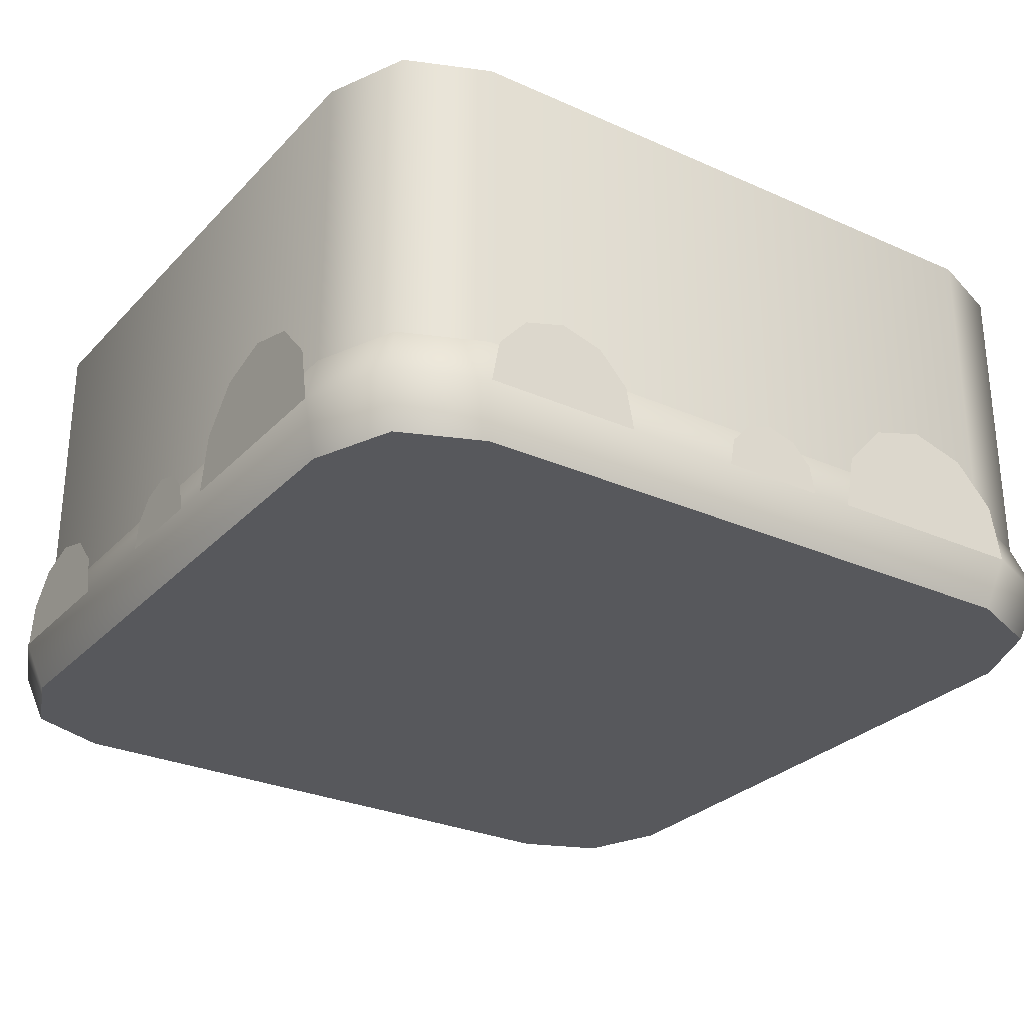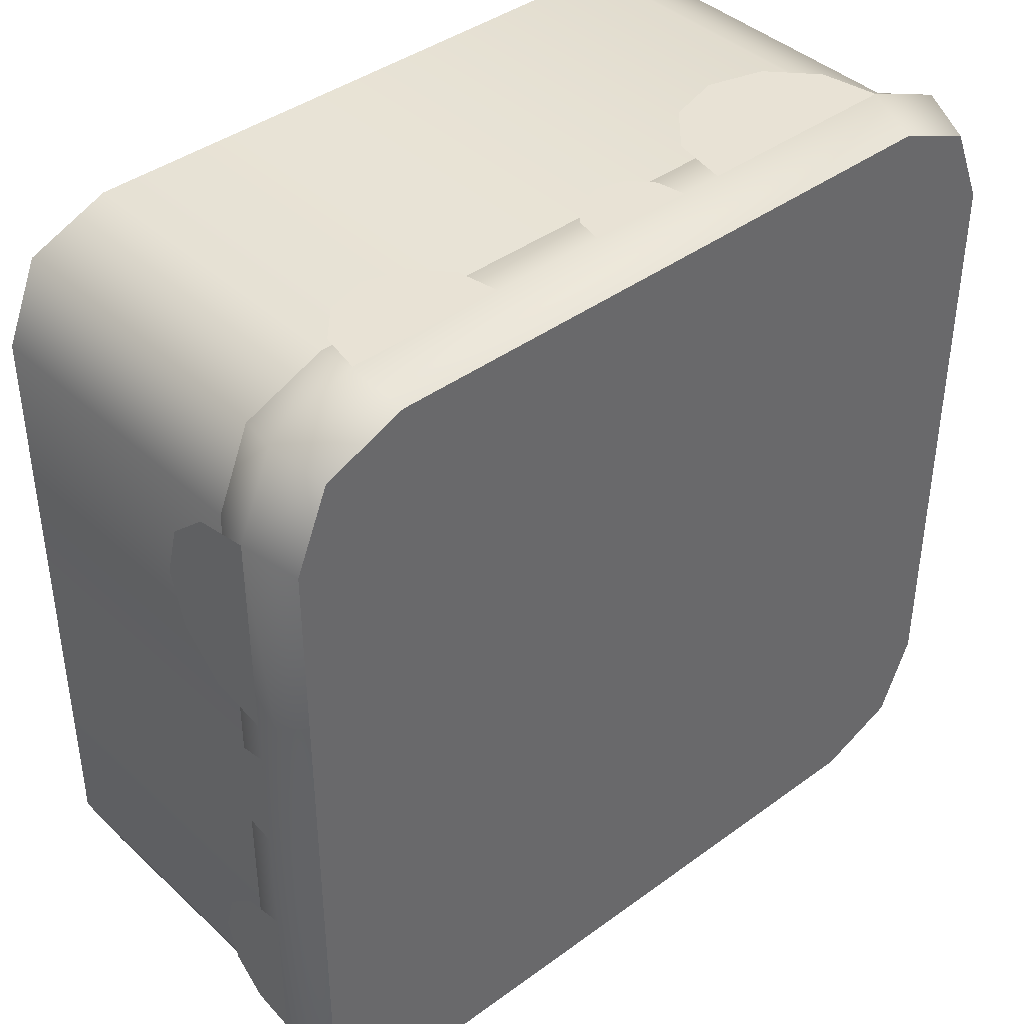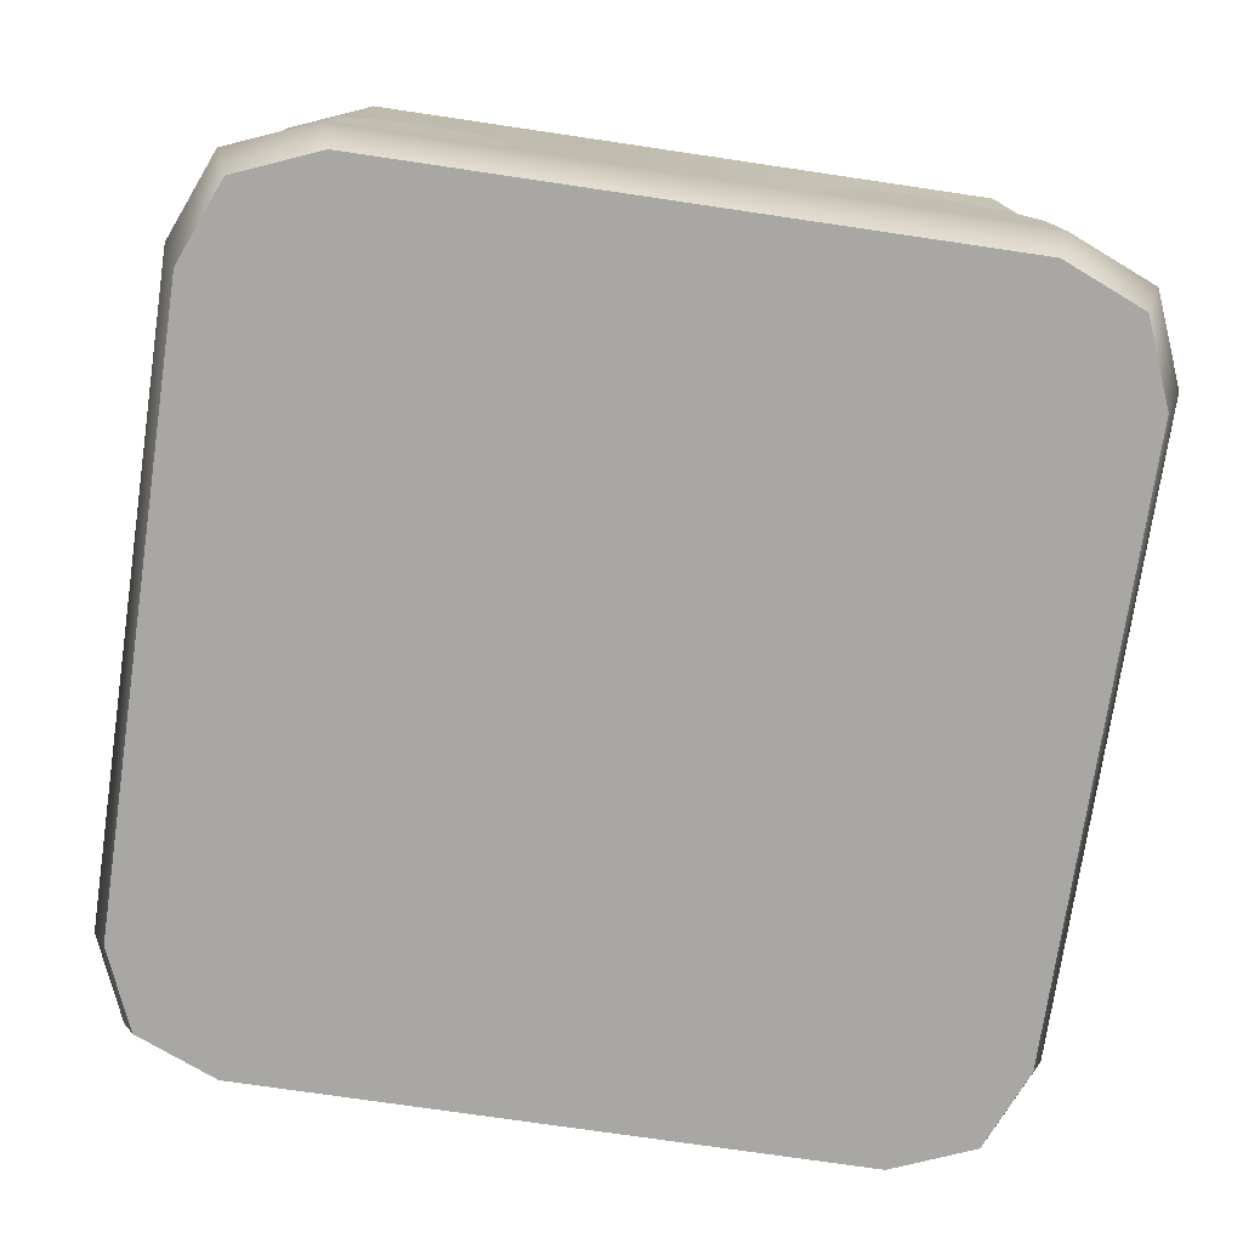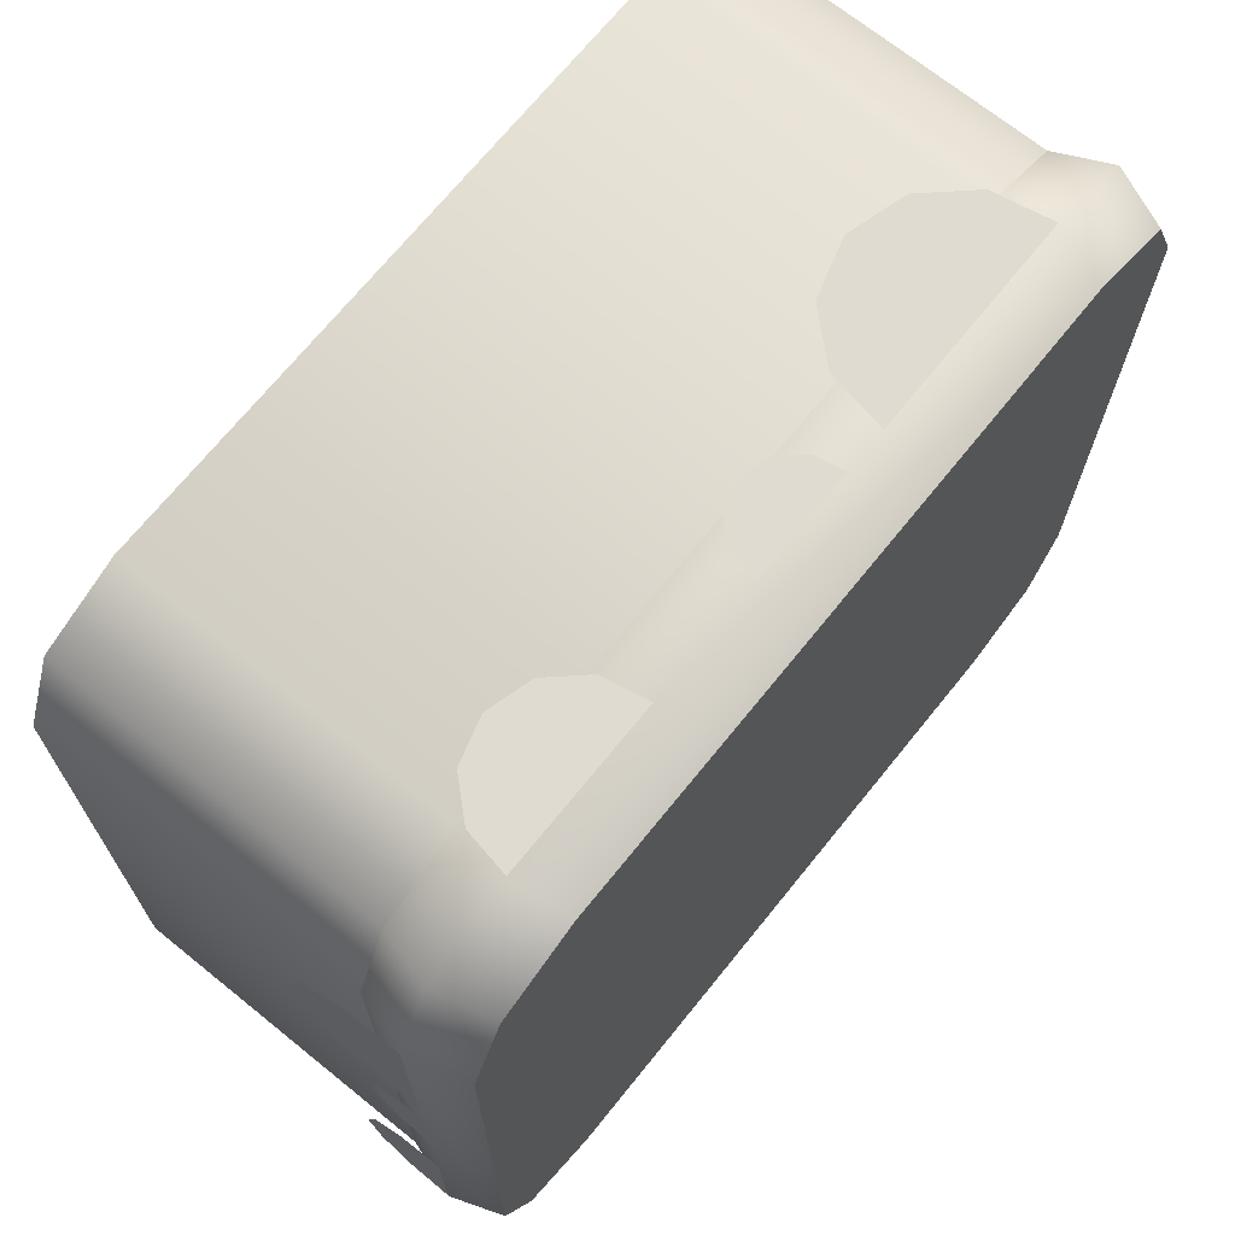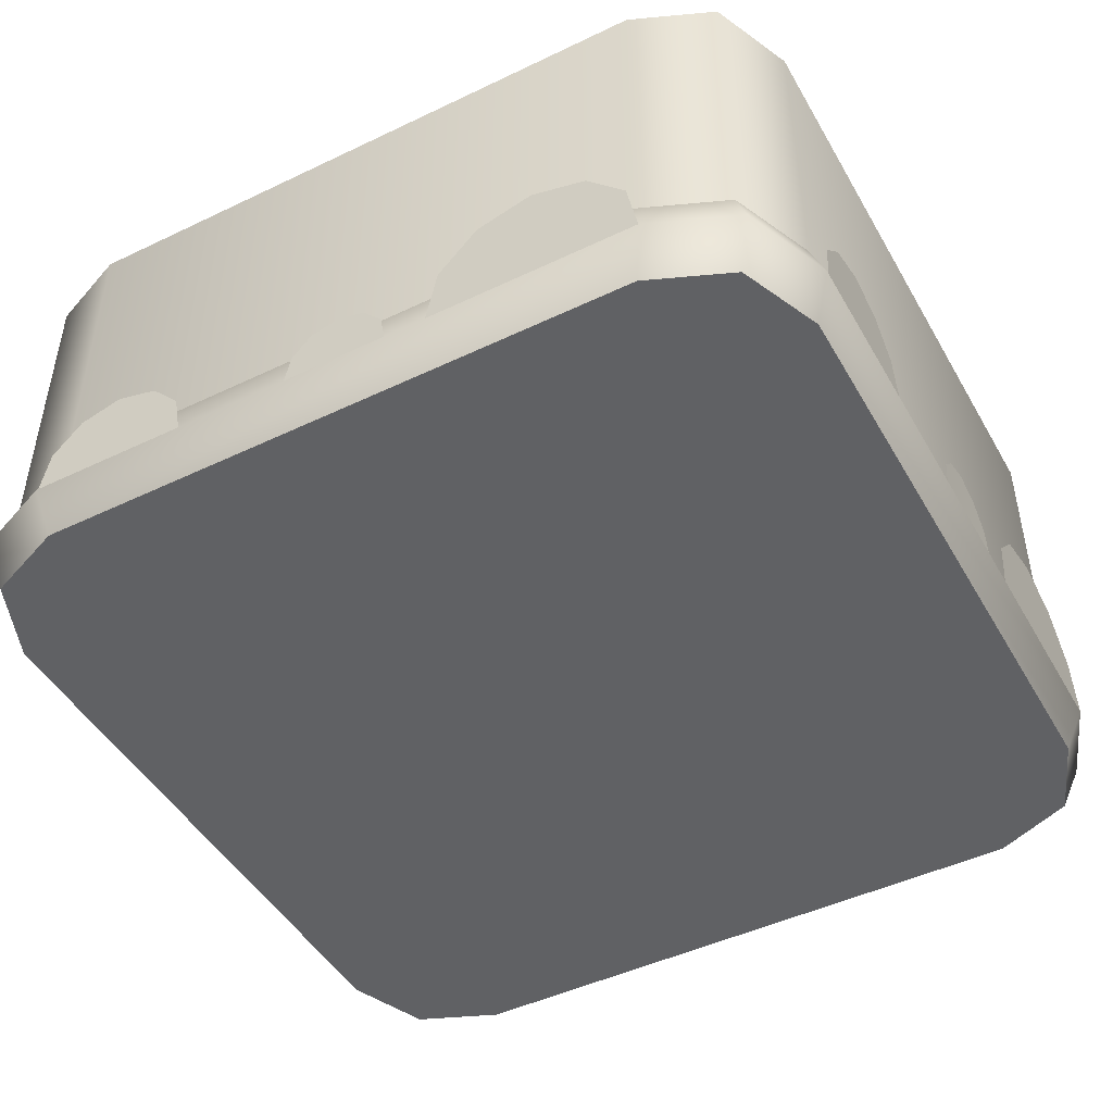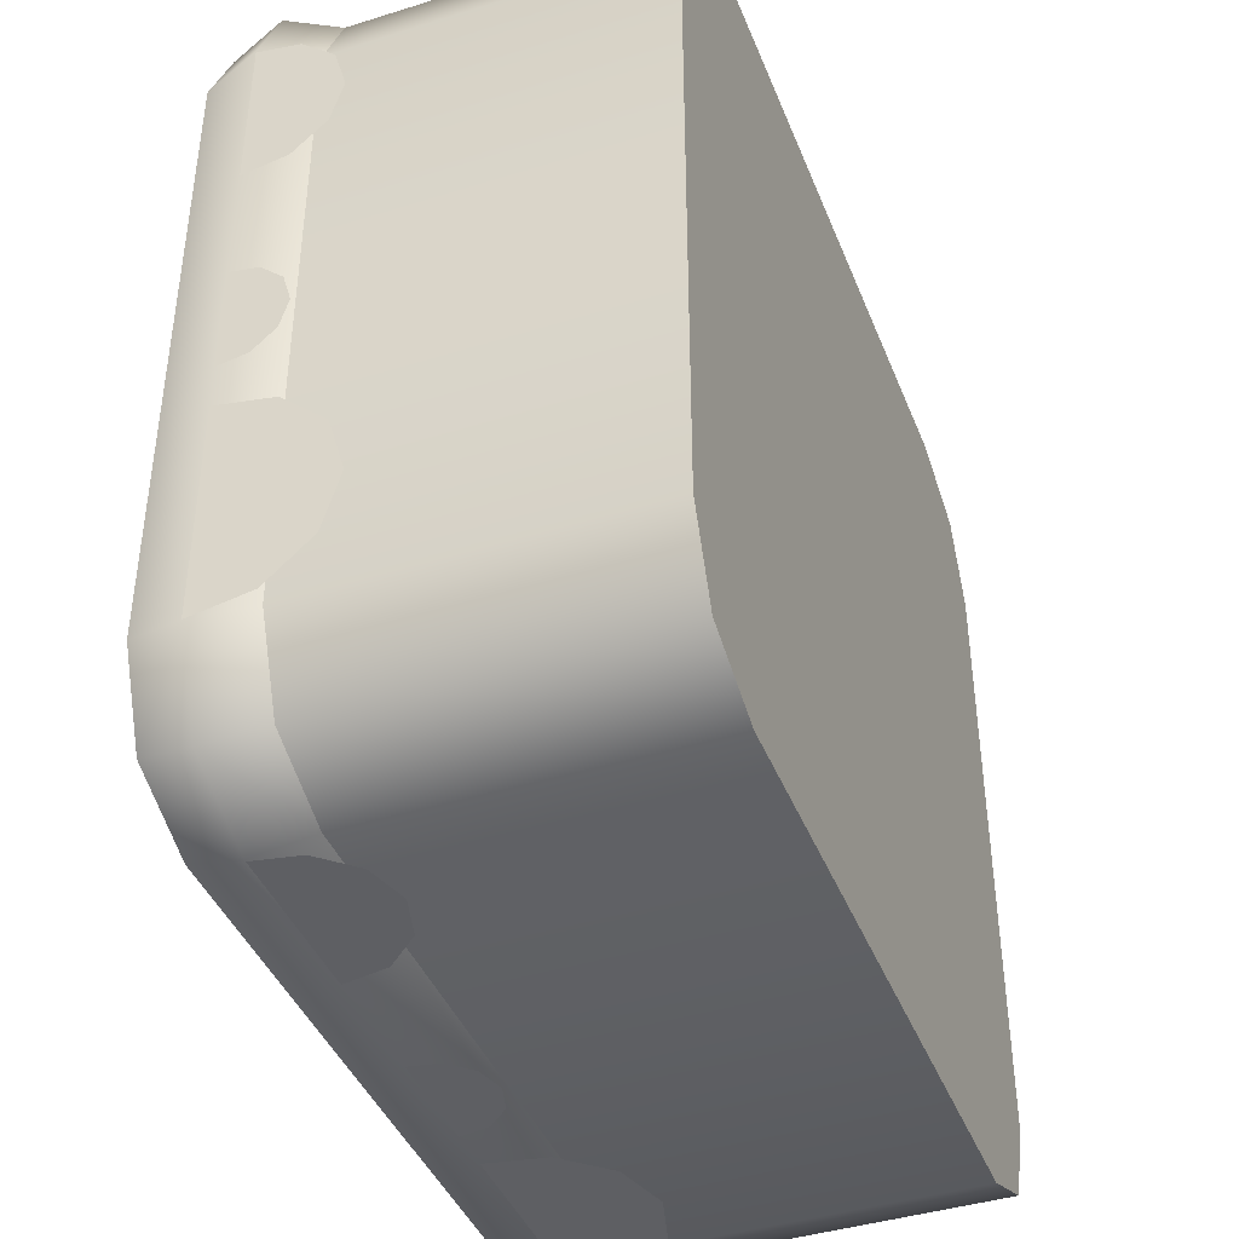
<metadata>
{"format":"obj","ext":"obj","renderer":"f3d","projection":"perspective","resolution":1024,"background":"white","views":[{"elev":-28.5,"azim":-123.8,"up":"+Z"},{"elev":40.8,"azim":138.2,"up":"+Y"},{"elev":-74.4,"azim":81.6,"up":"+Z"},{"elev":70.1,"azim":128.9,"up":"+Y"},{"elev":-46.8,"azim":28.5,"up":"+Z"},{"elev":-41.8,"azim":-69.4,"up":"+Y"}]}
</metadata>
<code>
o block-snow-overhang-large
v 1 0.7262 -1
v 0.9198 0.9198 -1
v 1 -0.7262 -1
v 0.9198 -0.9198 -1
v 0.7262 1 -1
v 0.7262 -1 -1
v -0.7262 1 -1
v -0.7262 -1 -1
v -0.9198 0.9198 -1
v -0.9198 -0.9198 -1
v -1 0.7262 -1
v -1 -0.7262 -1
v 1.041 -0.7536 -0.875
v 1 -0.7262 -0.75
v 1.041 0.7536 -0.875
v 1 0.7262 -0.75
v -0.7262 -1 -0.75
v 0.7262 -1 -0.75
v -0.7536 -1.041 -0.875
v 0.7536 -1.041 -0.875
v -0.9569 -0.9569 -0.875
v -1.041 -0.7536 -0.875
v -0.9198 -0.9198 -0.75
v -1 -0.7262 -0.75
v 0.9198 0.9198 -0.75
v 0.7262 1 -0.75
v 0.9569 0.9569 -0.875
v 0.7536 1.041 -0.875
v 0.9198 -0.9198 -0.75
v 0.9569 -0.9569 -0.875
v -1.041 0.7536 -0.875
v -1 0.7262 -0.75
v -0.7262 1 -0.75
v -0.9198 0.9198 -0.75
v -0.7536 1.041 -0.875
v -0.9569 0.9569 -0.875
v -0.503 1.041 -0.6003
v -0.6355 1.041 -0.638
v -0.3706 1.041 -0.638
v -0.2778 1.041 -0.7397
v -0.7282 1.041 -0.7397
v -0.2524 1.041 -0.875
v -0.02712 1.041 -0.7376
v -0.09333 1.041 -0.7565
v 0.0391 1.041 -0.7565
v 0.0855 1.041 -0.8073
v -0.1397 1.041 -0.8073
v 0.09819 1.041 -0.875
v -0.1524 1.041 -0.875
v 0.5596 1.041 -0.669
v 0.4603 1.041 -0.6972
v 0.659 1.041 -0.6972
v 0.7286 1.041 -0.7735
v 0.3907 1.041 -0.7735
v 0.7476 1.041 -0.875
v 0.3717 1.041 -0.875
v -1.041 -0.2524 -0.875
v -1.041 -0.7282 -0.7397
v -1.041 -0.6355 -0.638
v -1.041 -0.503 -0.6003
v -1.041 -0.3706 -0.638
v -1.041 -0.2778 -0.7397
v -1.041 0.3717 -0.875
v -1.041 0.7476 -0.875
v -1.041 0.3907 -0.7735
v -1.041 0.4603 -0.6972
v -1.041 0.5596 -0.669
v -1.041 0.659 -0.6972
v -1.041 0.7286 -0.7735
v -1.041 -0.1524 -0.875
v -1.041 0.09819 -0.875
v -1.041 -0.1397 -0.8073
v -1.041 -0.09333 -0.7565
v -1.041 -0.02712 -0.7376
v -1.041 0.0391 -0.7565
v -1.041 0.0855 -0.8073
v 0.02712 -1.041 -0.7376
v 0.09333 -1.041 -0.7565
v -0.0391 -1.041 -0.7565
v -0.0855 -1.041 -0.8073
v 0.1397 -1.041 -0.8073
v -0.09819 -1.041 -0.875
v 0.1524 -1.041 -0.875
v 0.503 -1.041 -0.6003
v 0.6355 -1.041 -0.638
v 0.3706 -1.041 -0.638
v 0.2778 -1.041 -0.7397
v 0.7282 -1.041 -0.7397
v 0.2524 -1.041 -0.875
v -0.5596 -1.041 -0.669
v -0.4603 -1.041 -0.6972
v -0.659 -1.041 -0.6972
v -0.7286 -1.041 -0.7735
v -0.3907 -1.041 -0.7735
v -0.7476 -1.041 -0.875
v -0.3717 -1.041 -0.875
v 1.041 0.2524 -0.875
v 1.041 0.2778 -0.7397
v 1.041 0.3706 -0.638
v 1.041 0.503 -0.6003
v 1.041 0.6355 -0.638
v 1.041 0.7282 -0.7397
v 1.041 -0.7476 -0.875
v 1.041 -0.7286 -0.7735
v 1.041 -0.3717 -0.875
v 1.041 -0.659 -0.6972
v 1.041 -0.5596 -0.669
v 1.041 -0.4603 -0.6972
v 1.041 -0.3907 -0.7735
v 1.041 -0.09819 -0.875
v 1.041 -0.0855 -0.8073
v 1.041 0.1524 -0.875
v 1.041 -0.0391 -0.7565
v 1.041 0.02712 -0.7376
v 1.041 0.09333 -0.7565
v 1.041 0.1397 -0.8073
v 0.7262 -1 0
v 0.9198 -0.9198 0
v 0.7262 -1 -0.75
v 0.9198 -0.9198 -0.75
v -0.9198 -0.9198 0
v -0.9198 -0.9198 -0.75
v -1 -0.7262 0
v -1 -0.7262 -0.75
v 0.9198 0.9198 0
v 0.7262 1 0
v 0.9198 0.9198 -0.75
v 0.7262 1 -0.75
v -0.7262 1 0
v -0.7262 1 -0.75
v 1 0.7262 0
v 1 -0.7262 0
v -0.7262 -1 0
v -0.9198 0.9198 0
v -1 0.7262 0
v -0.7262 -1 -0.75
v -0.9198 0.9198 -0.75
v 1 0.7262 -0.75
v -1 0.7262 -0.75
v 1 -0.7262 -0.75
f 3 2 1
f 2 3 4
f 2 4 5
f 5 4 6
f 5 6 7
f 7 6 8
f 7 8 9
f 9 8 10
f 9 10 11
f 11 10 12
f 15 14 13
f 14 15 16
f 19 18 17
f 18 19 20
f 23 22 21
f 22 23 24
f 27 26 25
f 26 27 28
f 20 29 18
f 29 20 30
f 24 31 22
f 31 24 32
f 35 34 33
f 34 35 36
f 26 35 33
f 35 26 28
f 21 17 23
f 17 21 19
f 34 31 32
f 31 34 36
f 13 29 30
f 29 13 14
f 15 25 16
f 25 15 27
f 31 12 22
f 12 31 11
f 31 9 11
f 9 31 36
f 7 36 35
f 36 7 9
f 28 7 35
f 7 28 5
f 3 15 13
f 15 3 1
f 6 30 20
f 30 6 4
f 8 20 19
f 20 8 6
f 4 13 30
f 13 4 3
f 10 19 21
f 19 10 8
f 22 10 21
f 10 22 12
f 2 28 27
f 28 2 5
f 2 15 1
f 15 2 27
f 39 38 37
f 38 39 40
f 38 40 41
f 41 40 42
f 41 42 35
f 45 44 43
f 44 45 46
f 44 46 47
f 47 46 48
f 47 48 49
f 52 51 50
f 51 52 53
f 51 53 54
f 54 53 55
f 54 55 56
f 58 57 22
f 57 58 59
f 57 59 60
f 57 60 61
f 57 61 62
f 65 64 63
f 64 65 66
f 64 66 67
f 64 67 68
f 64 68 69
f 72 71 70
f 71 72 73
f 71 73 74
f 71 74 75
f 71 75 76
f 79 78 77
f 78 79 80
f 78 80 81
f 81 80 82
f 81 82 83
f 86 85 84
f 85 86 87
f 85 87 88
f 88 87 89
f 88 89 20
f 92 91 90
f 91 92 93
f 91 93 94
f 94 93 95
f 94 95 96
f 15 98 97
f 98 15 99
f 99 15 100
f 100 15 101
f 101 15 102
f 105 104 103
f 104 105 106
f 106 105 107
f 107 105 108
f 108 105 109
f 112 111 110
f 111 112 113
f 113 112 114
f 114 112 115
f 115 112 116
f 119 118 117
f 118 119 120
f 123 122 121
f 122 123 124
f 127 126 125
f 126 127 128
f 128 129 126
f 129 128 130
f 125 132 131
f 132 125 118
f 118 125 126
f 118 126 117
f 117 126 129
f 117 129 133
f 133 129 134
f 133 134 121
f 121 134 135
f 121 135 123
f 136 117 133
f 117 136 119
f 130 134 129
f 134 130 137
f 127 131 138
f 131 127 125
f 135 124 123
f 124 135 139
f 134 139 135
f 139 134 137
f 138 132 140
f 132 138 131
f 122 133 121
f 133 122 136
f 140 118 120
f 118 140 132
f 3 2 1
f 2 3 4
f 2 4 5
f 5 4 6
f 5 6 7
f 7 6 8
f 7 8 9
f 9 8 10
f 9 10 11
f 11 10 12
f 15 14 13
f 14 15 16
f 19 18 17
f 18 19 20
f 23 22 21
f 22 23 24
f 27 26 25
f 26 27 28
f 20 29 18
f 29 20 30
f 24 31 22
f 31 24 32
f 35 34 33
f 34 35 36
f 26 35 33
f 35 26 28
f 21 17 23
f 17 21 19
f 34 31 32
f 31 34 36
f 13 29 30
f 29 13 14
f 15 25 16
f 25 15 27
f 31 12 22
f 12 31 11
f 31 9 11
f 9 31 36
f 7 36 35
f 36 7 9
f 28 7 35
f 7 28 5
f 3 15 13
f 15 3 1
f 6 30 20
f 30 6 4
f 8 20 19
f 20 8 6
f 4 13 30
f 13 4 3
f 10 19 21
f 19 10 8
f 22 10 21
f 10 22 12
f 2 28 27
f 28 2 5
f 2 15 1
f 15 2 27
f 39 38 37
f 38 39 40
f 38 40 41
f 41 40 42
f 41 42 35
f 45 44 43
f 44 45 46
f 44 46 47
f 47 46 48
f 47 48 49
f 52 51 50
f 51 52 53
f 51 53 54
f 54 53 55
f 54 55 56
f 58 57 22
f 57 58 59
f 57 59 60
f 57 60 61
f 57 61 62
f 65 64 63
f 64 65 66
f 64 66 67
f 64 67 68
f 64 68 69
f 72 71 70
f 71 72 73
f 71 73 74
f 71 74 75
f 71 75 76
f 79 78 77
f 78 79 80
f 78 80 81
f 81 80 82
f 81 82 83
f 86 85 84
f 85 86 87
f 85 87 88
f 88 87 89
f 88 89 20
f 92 91 90
f 91 92 93
f 91 93 94
f 94 93 95
f 94 95 96
f 15 98 97
f 98 15 99
f 99 15 100
f 100 15 101
f 101 15 102
f 105 104 103
f 104 105 106
f 106 105 107
f 107 105 108
f 108 105 109
f 112 111 110
f 111 112 113
f 113 112 114
f 114 112 115
f 115 112 116
f 119 118 117
f 118 119 120
f 123 122 121
f 122 123 124
f 127 126 125
f 126 127 128
f 128 129 126
f 129 128 130
f 125 132 131
f 132 125 118
f 118 125 126
f 118 126 117
f 117 126 129
f 117 129 133
f 133 129 134
f 133 134 121
f 121 134 135
f 121 135 123
f 136 117 133
f 117 136 119
f 130 134 129
f 134 130 137
f 127 131 138
f 131 127 125
f 135 124 123
f 124 135 139
f 134 139 135
f 139 134 137
f 138 132 140
f 132 138 131
f 122 133 121
f 133 122 136
f 140 118 120
f 118 140 132

</code>
